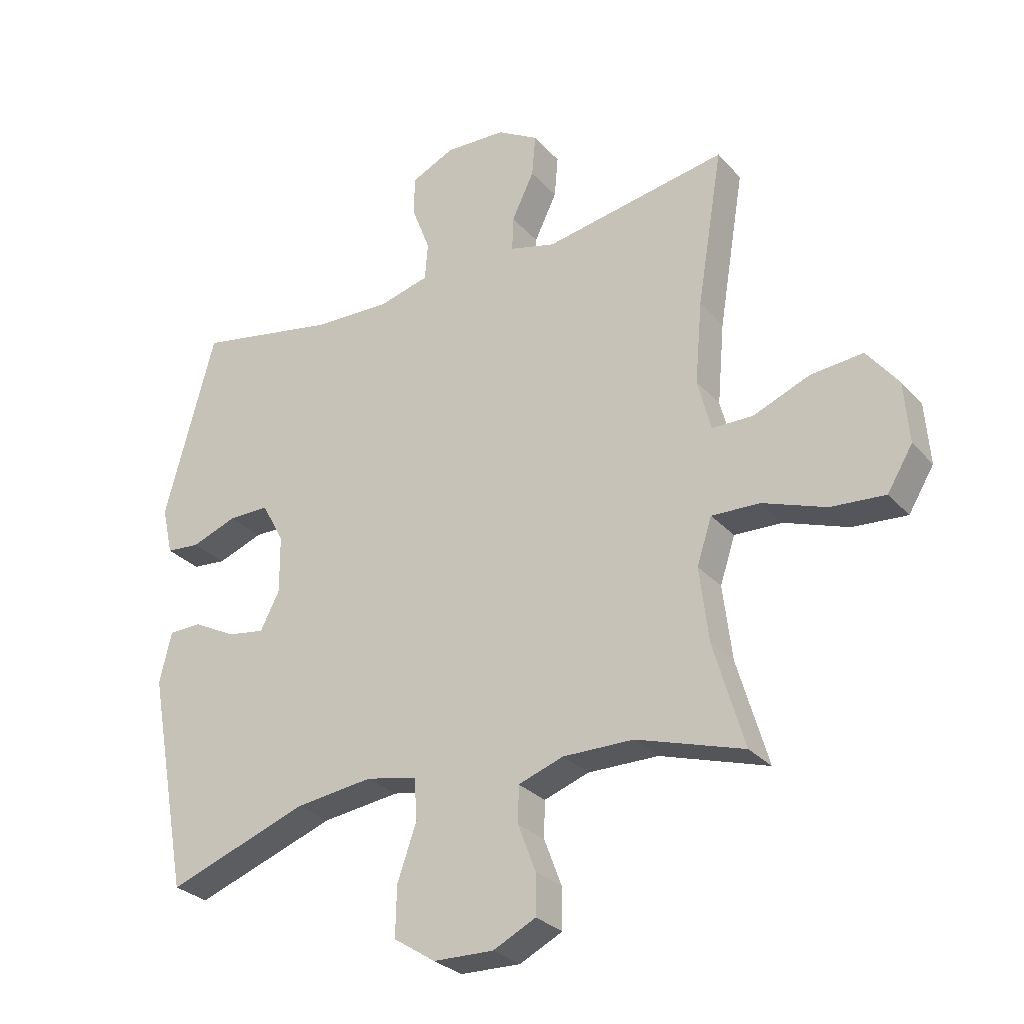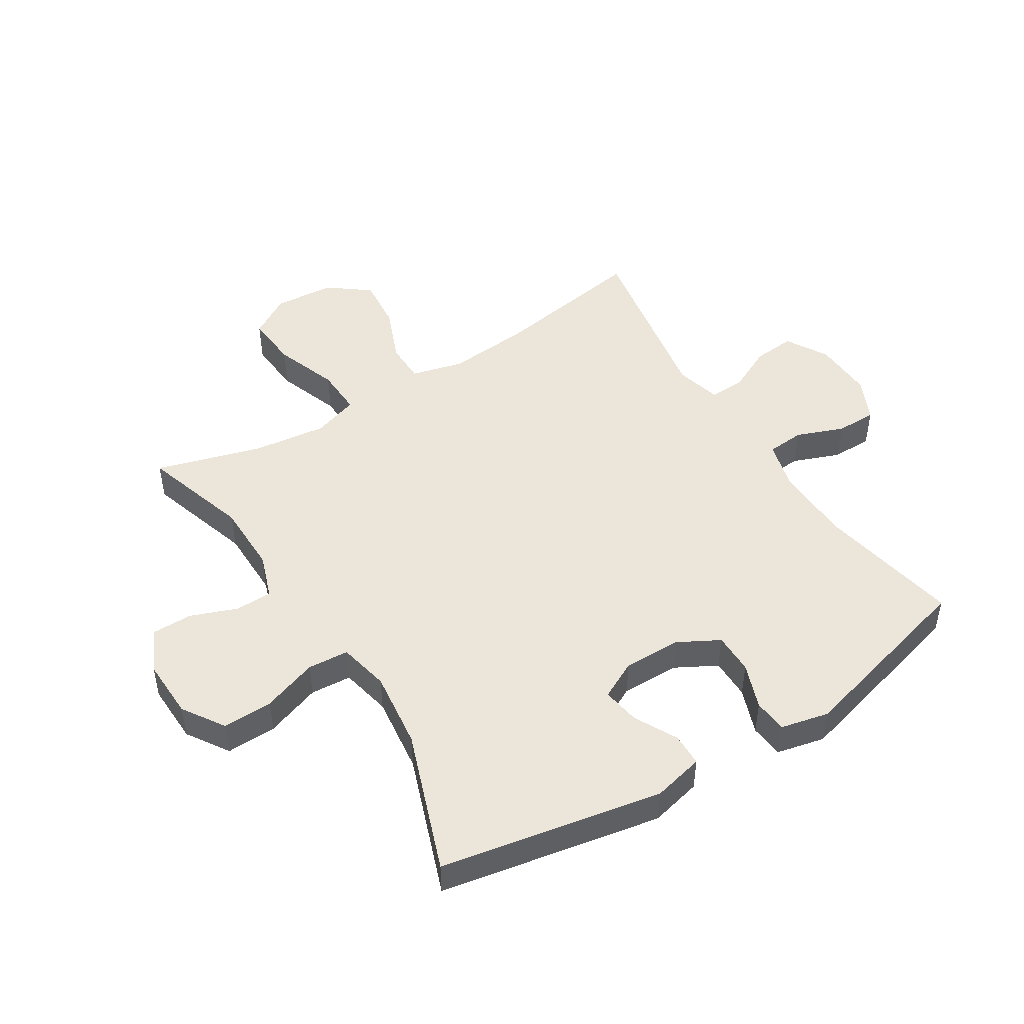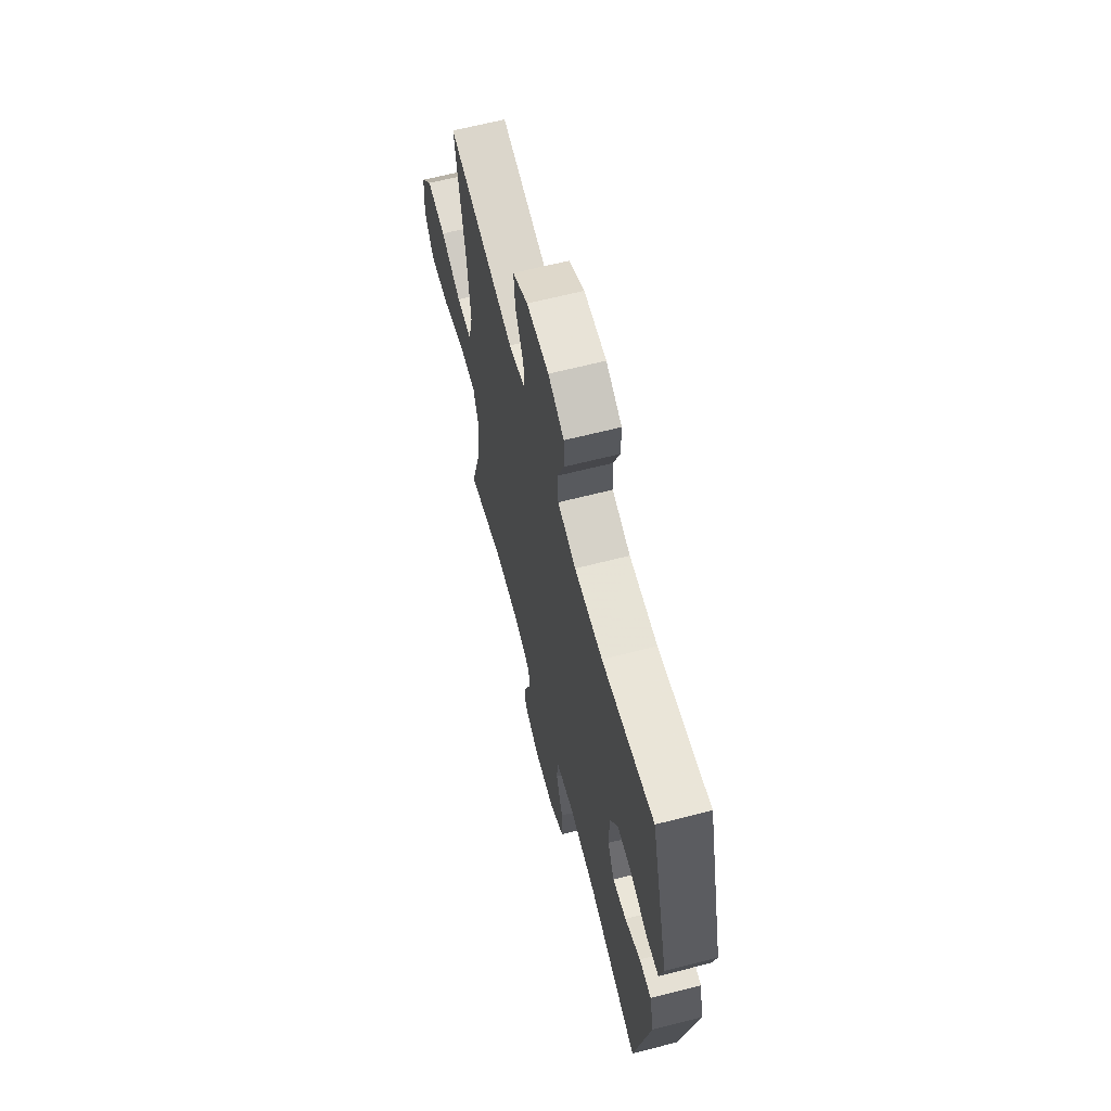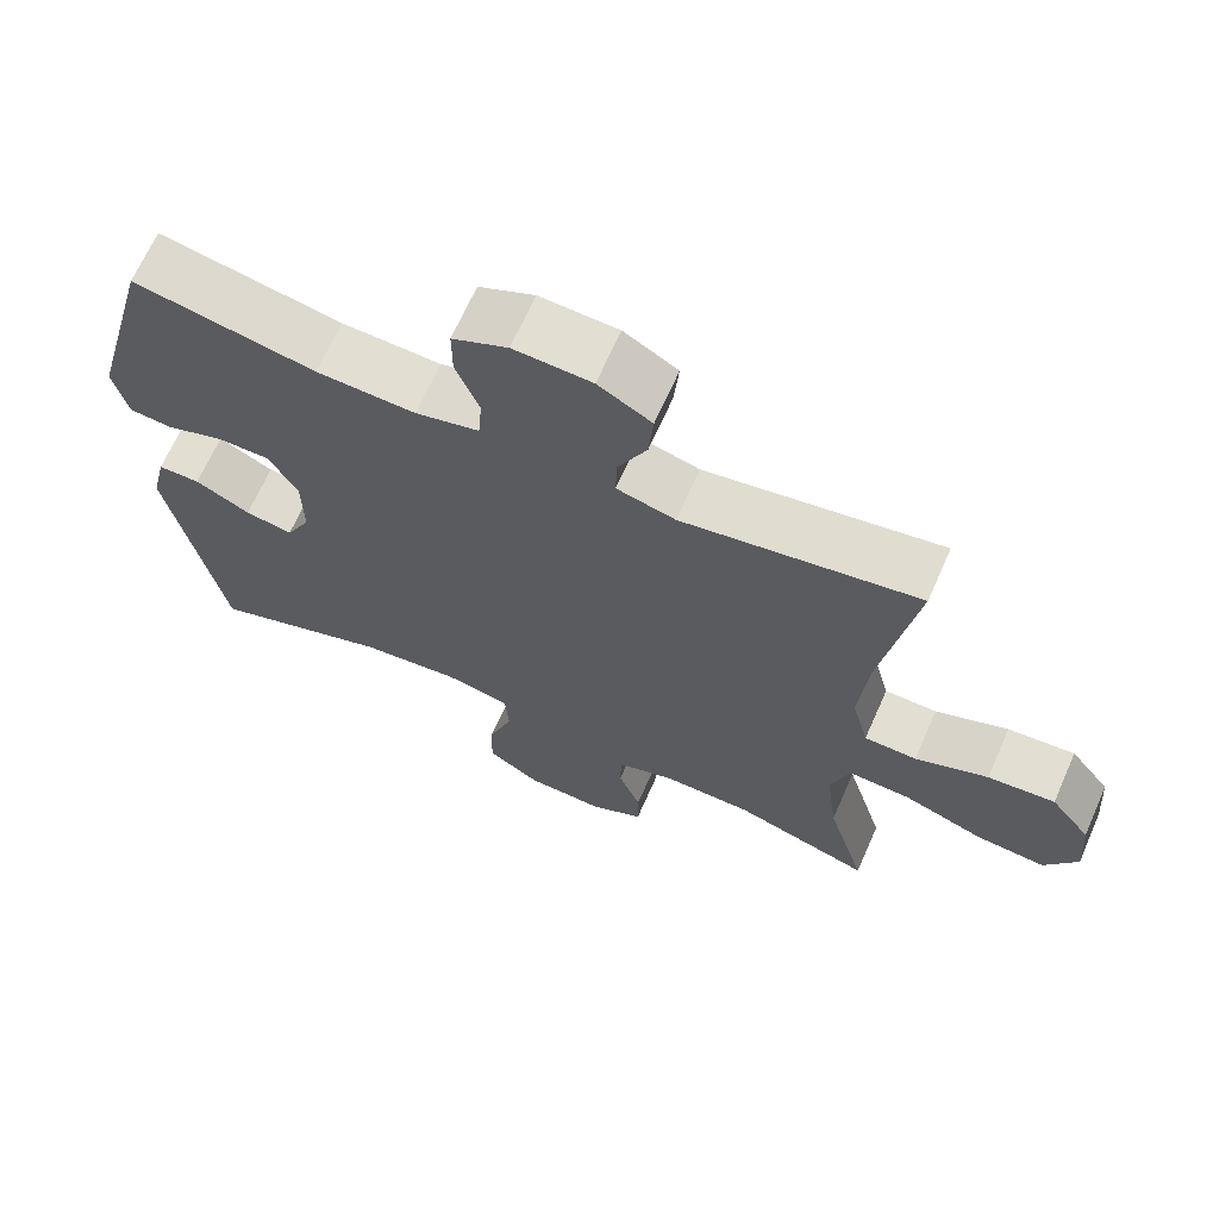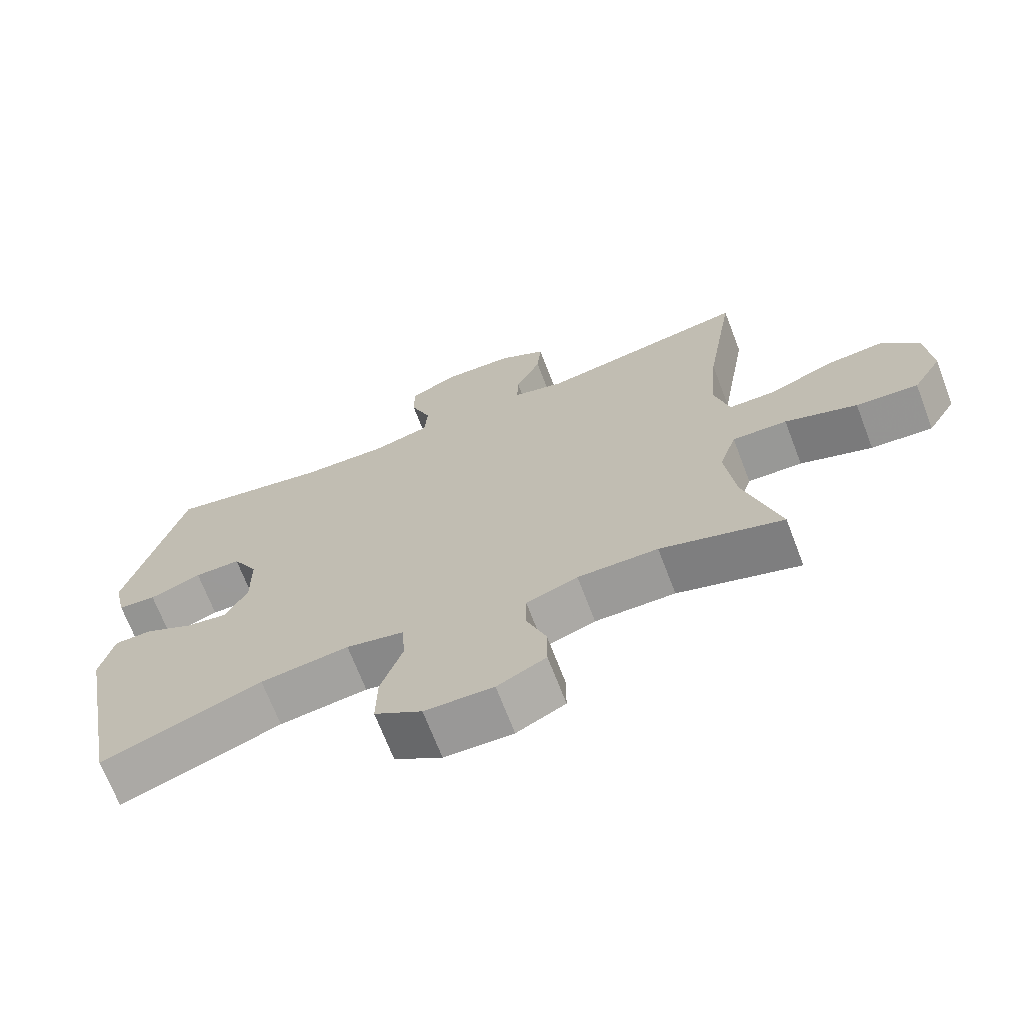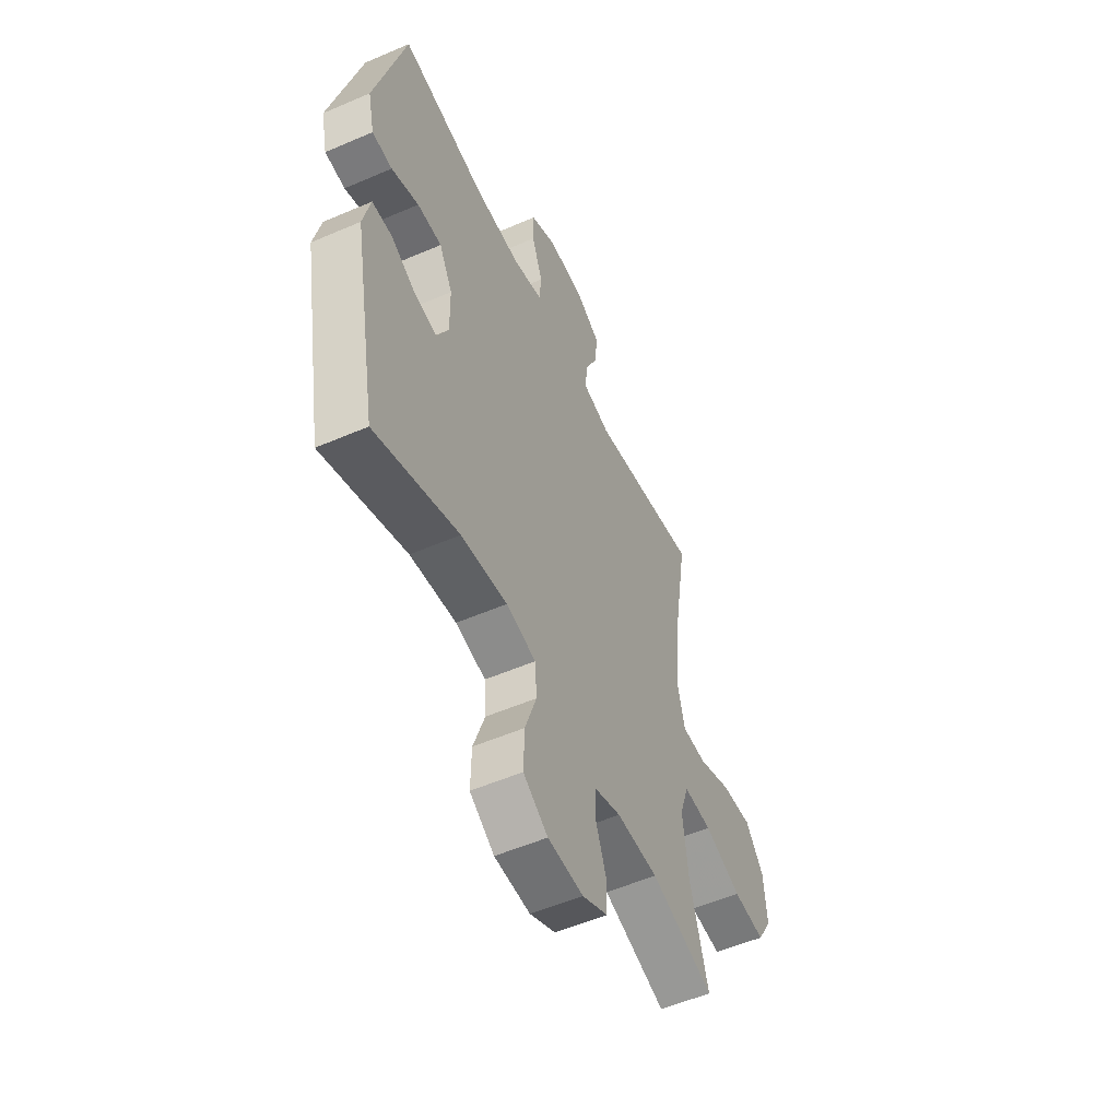
<metadata>
{"format":"obj","ext":"obj","renderer":"f3d","projection":"perspective","resolution":1024,"background":"white","views":[{"elev":-28.7,"azim":32.8,"up":"+Z"},{"elev":47.9,"azim":-122.0,"up":"+Y"},{"elev":64.3,"azim":-104.5,"up":"+Z"},{"elev":67.5,"azim":23.9,"up":"+Z"},{"elev":-69.5,"azim":21.0,"up":"+Z"},{"elev":-53.8,"azim":-65.3,"up":"+Z"}]}
</metadata>
<code>
v 0.5 0.07 0.5
v 0.457 0.07 0.239
v 0.445 0.07 0.103
v 0.467 0.07 0.017
v 0.535 0.07 0.016
v 0.629 0.07 0.054
v 0.716 0.07 0.062
v 0.768 0.07 -0.005
v 0.776 0.07 -0.106
v 0.734 0.07 -0.175
v 0.644 0.07 -0.168
v 0.539 0.07 -0.13
v 0.459 0.07 -0.127
v 0.434 0.07 -0.203
v 0.449 0.07 -0.326
v 0.5 0.07 -0.5
v 0.322 0.07 -0.444
v 0.205 0.07 -0.443
v 0.13 0.07 -0.469
v 0.129 0.07 -0.53
v 0.158 0.07 -0.607
v 0.158 0.07 -0.674
v 0.087 0.07 -0.709
v -0.013 0.07 -0.706
v -0.082 0.07 -0.661
v -0.08 0.07 -0.578
v -0.048 0.07 -0.486
v -0.053 0.07 -0.418
v -0.137 0.07 -0.4
v -0.266 0.07 -0.416
v -0.5 0.07 -0.5
v -0.568 0.07 -0.134
v -0.548 0.07 -0.049
v -0.493 0.07 -0.048
v -0.422 0.07 -0.085
v -0.36 0.07 -0.095
v -0.328 0.07 -0.032
v -0.329 0.07 0.064
v -0.366 0.07 0.132
v -0.434 0.07 0.132
v -0.51 0.07 0.104
v -0.566 0.07 0.109
v -0.584 0.07 0.189
v -0.5 0.07 0.5
v -0.264 0.07 0.455
v -0.136 0.07 0.451
v -0.053 0.07 0.473
v -0.048 0.07 0.535
v -0.078 0.07 0.614
v -0.078 0.07 0.681
v -0.006 0.07 0.715
v 0.095 0.07 0.711
v 0.164 0.07 0.671
v 0.158 0.07 0.601
v 0.121 0.07 0.524
v 0.119 0.07 0.466
v 0.195 0.07 0.446
v 0.5 0 0.5
v 0.457 0 0.239
v 0.445 0 0.103
v 0.467 0 0.017
v 0.535 0 0.016
v 0.629 0 0.054
v 0.716 0 0.062
v 0.768 0 -0.005
v 0.776 0 -0.106
v 0.734 0 -0.175
v 0.644 0 -0.168
v 0.539 0 -0.13
v 0.459 0 -0.127
v 0.434 0 -0.203
v 0.449 0 -0.326
v 0.5 0 -0.5
v 0.322 0 -0.444
v 0.205 0 -0.443
v 0.13 0 -0.469
v 0.129 0 -0.53
v 0.158 0 -0.607
v 0.158 0 -0.674
v 0.087 0 -0.709
v -0.013 0 -0.706
v -0.082 0 -0.661
v -0.08 0 -0.578
v -0.048 0 -0.486
v -0.053 0 -0.418
v -0.137 0 -0.4
v -0.266 0 -0.416
v -0.5 0 -0.5
v -0.568 0 -0.134
v -0.548 0 -0.049
v -0.493 0 -0.048
v -0.422 0 -0.085
v -0.36 0 -0.095
v -0.328 0 -0.032
v -0.329 0 0.064
v -0.366 0 0.132
v -0.434 0 0.132
v -0.51 0 0.104
v -0.566 0 0.109
v -0.584 0 0.189
v -0.5 0 0.5
v -0.264 0 0.455
v -0.136 0 0.451
v -0.053 0 0.473
v -0.048 0 0.535
v -0.078 0 0.614
v -0.078 0 0.681
v -0.006 0 0.715
v 0.095 0 0.711
v 0.164 0 0.671
v 0.158 0 0.601
v 0.121 0 0.524
v 0.119 0 0.466
v 0.195 0 0.446
f 53 54 55
f 52 53 55
f 51 52 55
f 50 51 55
f 49 50 55
f 48 49 55
f 47 48 55 56
f 46 47 56 57
f 43 44 45
f 42 43 45
f 41 42 45
f 40 41 45
f 39 40 45 46
f 38 39 46 57
f 33 34 35
f 32 33 35
f 31 32 35
f 30 31 35
f 29 30 35 36
f 28 29 36 37
f 25 26 27
f 24 25 27
f 23 24 27
f 22 23 27
f 21 22 27
f 20 21 27
f 19 20 27 28
f 57 1 2
f 38 57 2
f 37 38 2
f 28 37 2
f 19 28 2
f 18 19 2
f 10 11 12
f 9 10 12
f 8 9 12
f 7 8 12
f 6 7 12
f 5 6 12
f 4 5 12 13
f 3 4 13 14
f 17 18 2 3
f 15 16 17
f 14 15 17
f 3 14 17
f 112 111 110
f 112 110 109
f 112 109 108
f 112 108 107
f 112 107 106
f 112 106 105
f 113 112 105 104
f 114 113 104 103
f 102 101 100
f 102 100 99
f 102 99 98
f 102 98 97
f 103 102 97 96
f 114 103 96 95
f 92 91 90
f 92 90 89
f 92 89 88
f 92 88 87
f 93 92 87 86
f 94 93 86 85
f 84 83 82
f 84 82 81
f 84 81 80
f 84 80 79
f 84 79 78
f 84 78 77
f 85 84 77 76
f 59 58 114
f 59 114 95
f 59 95 94
f 59 94 85
f 59 85 76
f 59 76 75
f 69 68 67
f 69 67 66
f 69 66 65
f 69 65 64
f 69 64 63
f 69 63 62
f 70 69 62 61
f 71 70 61 60
f 60 59 75 74
f 74 73 72
f 74 72 71
f 74 71 60
f 1 58 59 2
f 2 59 60 3
f 3 60 61 4
f 4 61 62 5
f 5 62 63 6
f 6 63 64 7
f 7 64 65 8
f 8 65 66 9
f 9 66 67 10
f 10 67 68 11
f 11 68 69 12
f 12 69 70 13
f 13 70 71 14
f 14 71 72 15
f 15 72 73 16
f 16 73 74 17
f 17 74 75 18
f 18 75 76 19
f 19 76 77 20
f 20 77 78 21
f 21 78 79 22
f 22 79 80 23
f 23 80 81 24
f 24 81 82 25
f 25 82 83 26
f 26 83 84 27
f 27 84 85 28
f 28 85 86 29
f 29 86 87 30
f 30 87 88 31
f 31 88 89 32
f 32 89 90 33
f 33 90 91 34
f 34 91 92 35
f 35 92 93 36
f 36 93 94 37
f 37 94 95 38
f 38 95 96 39
f 39 96 97 40
f 40 97 98 41
f 41 98 99 42
f 42 99 100 43
f 43 100 101 44
f 44 101 102 45
f 45 102 103 46
f 46 103 104 47
f 47 104 105 48
f 48 105 106 49
f 49 106 107 50
f 50 107 108 51
f 51 108 109 52
f 52 109 110 53
f 53 110 111 54
f 54 111 112 55
f 55 112 113 56
f 56 113 114 57
f 57 114 58 1

</code>
